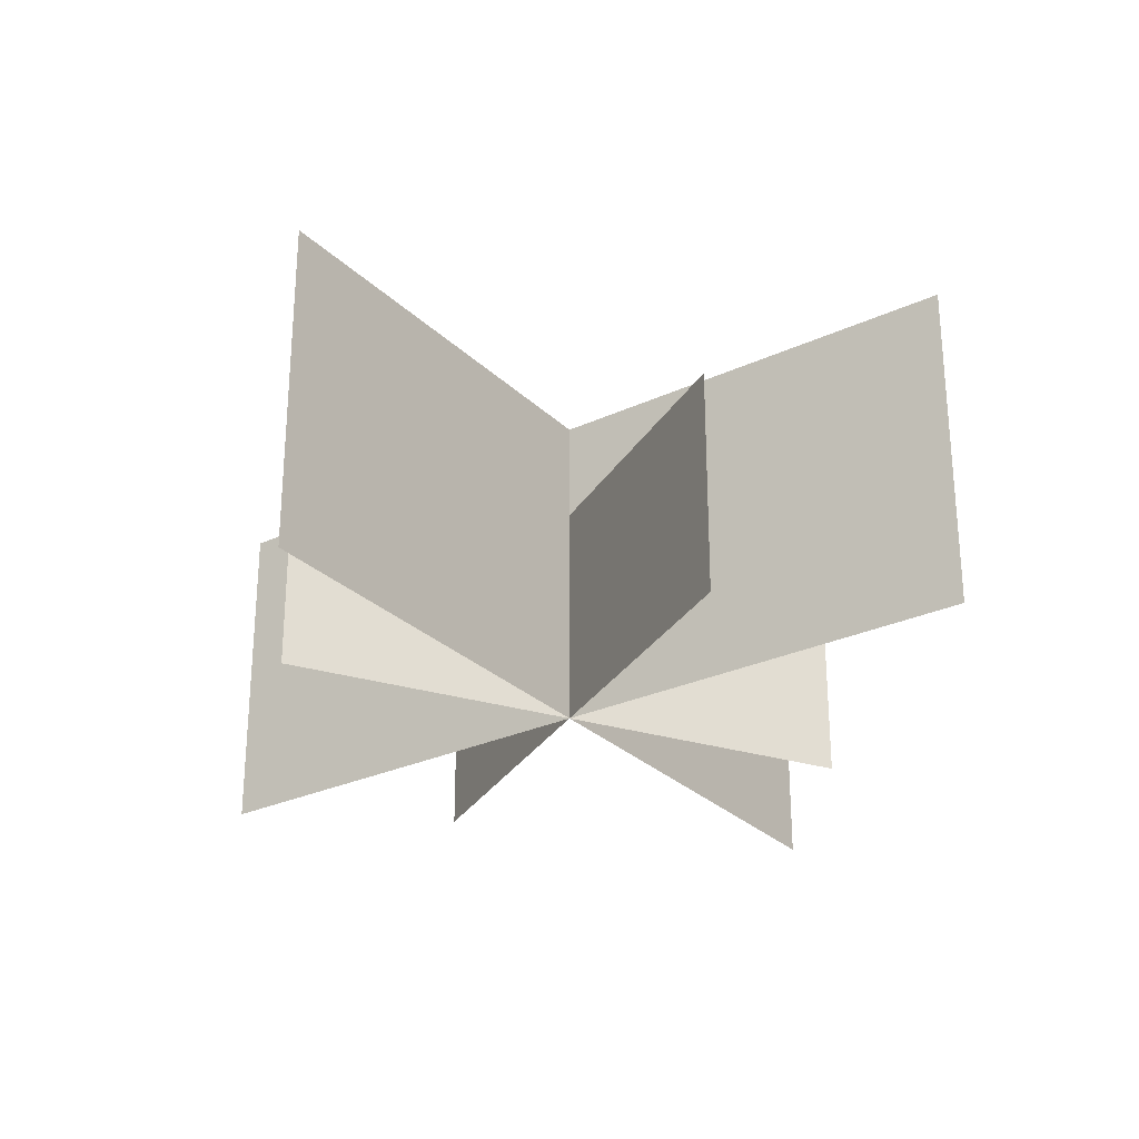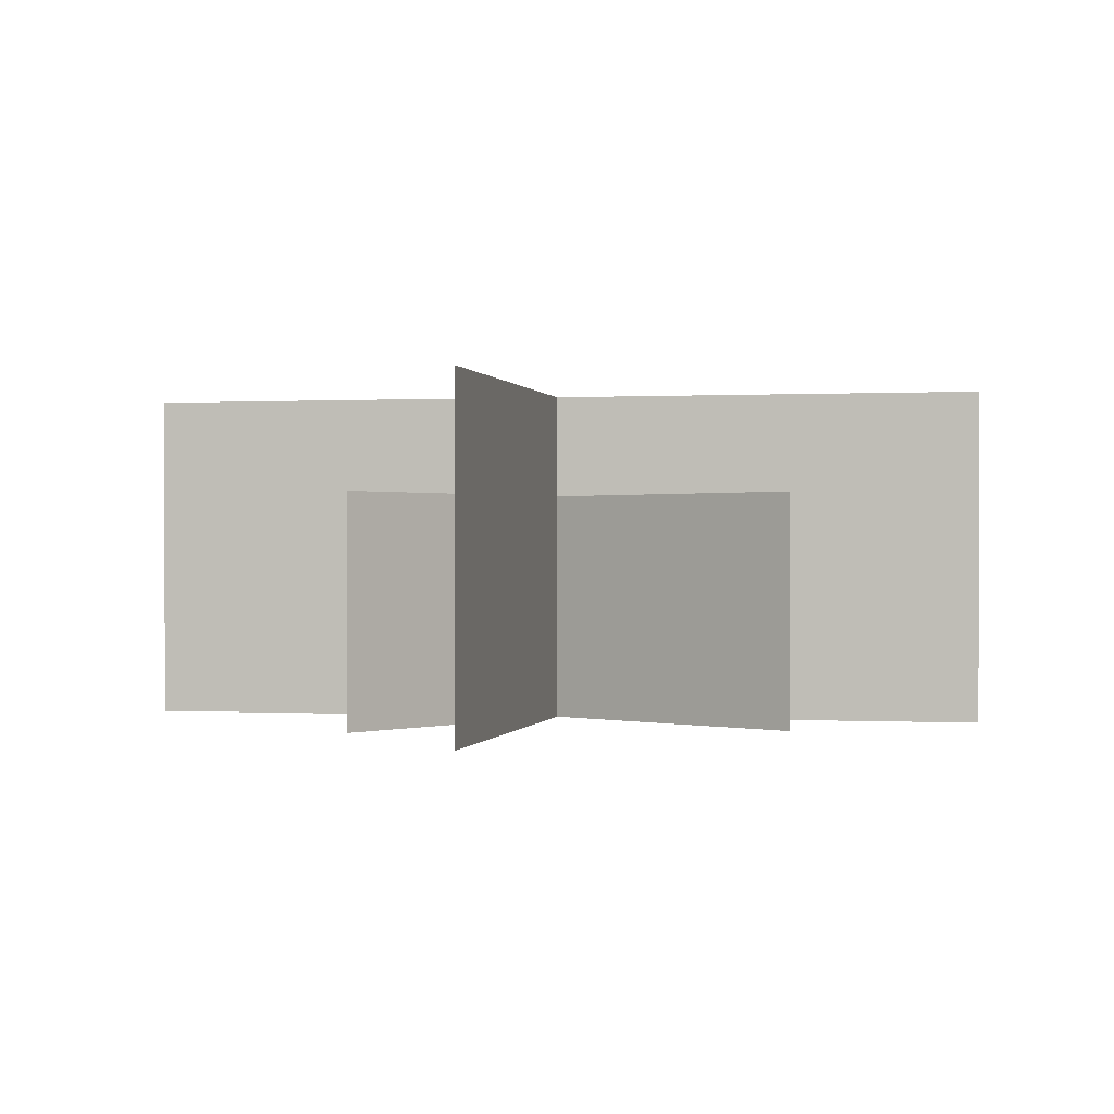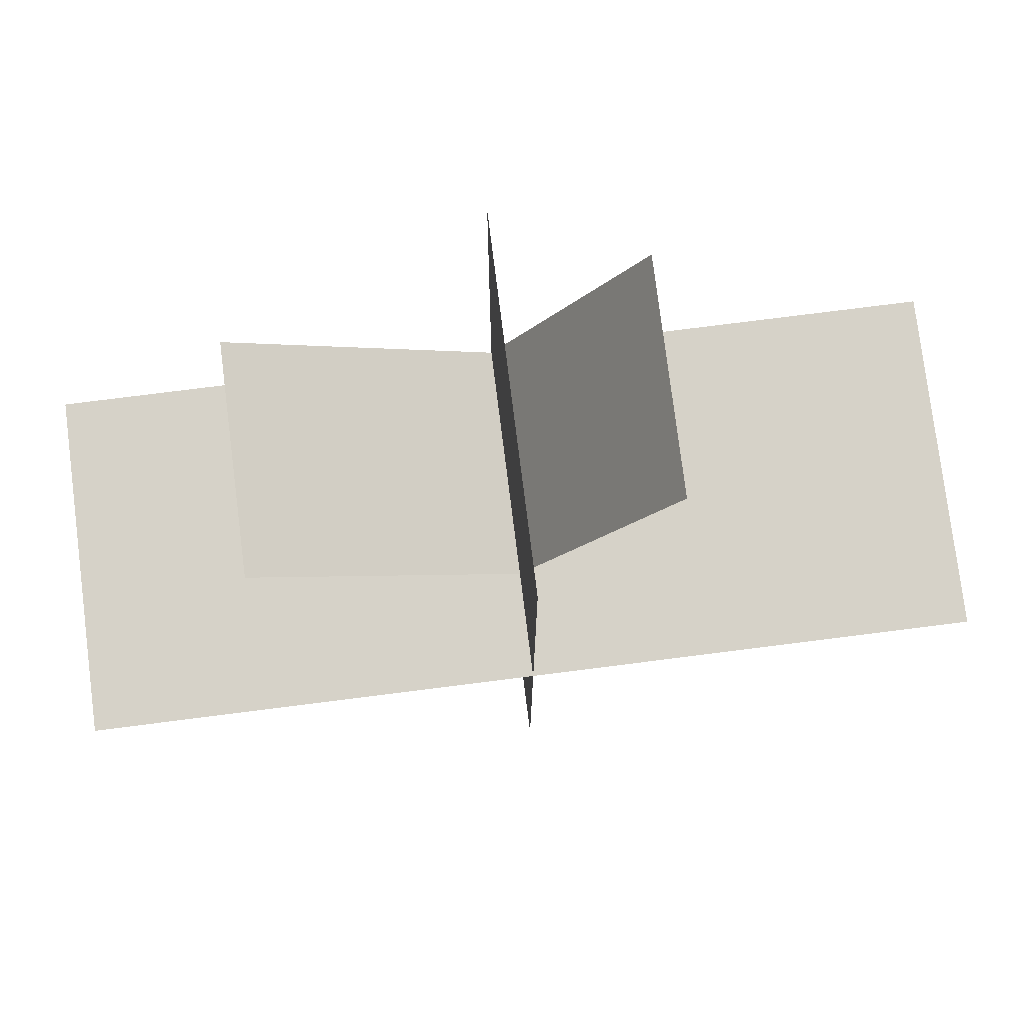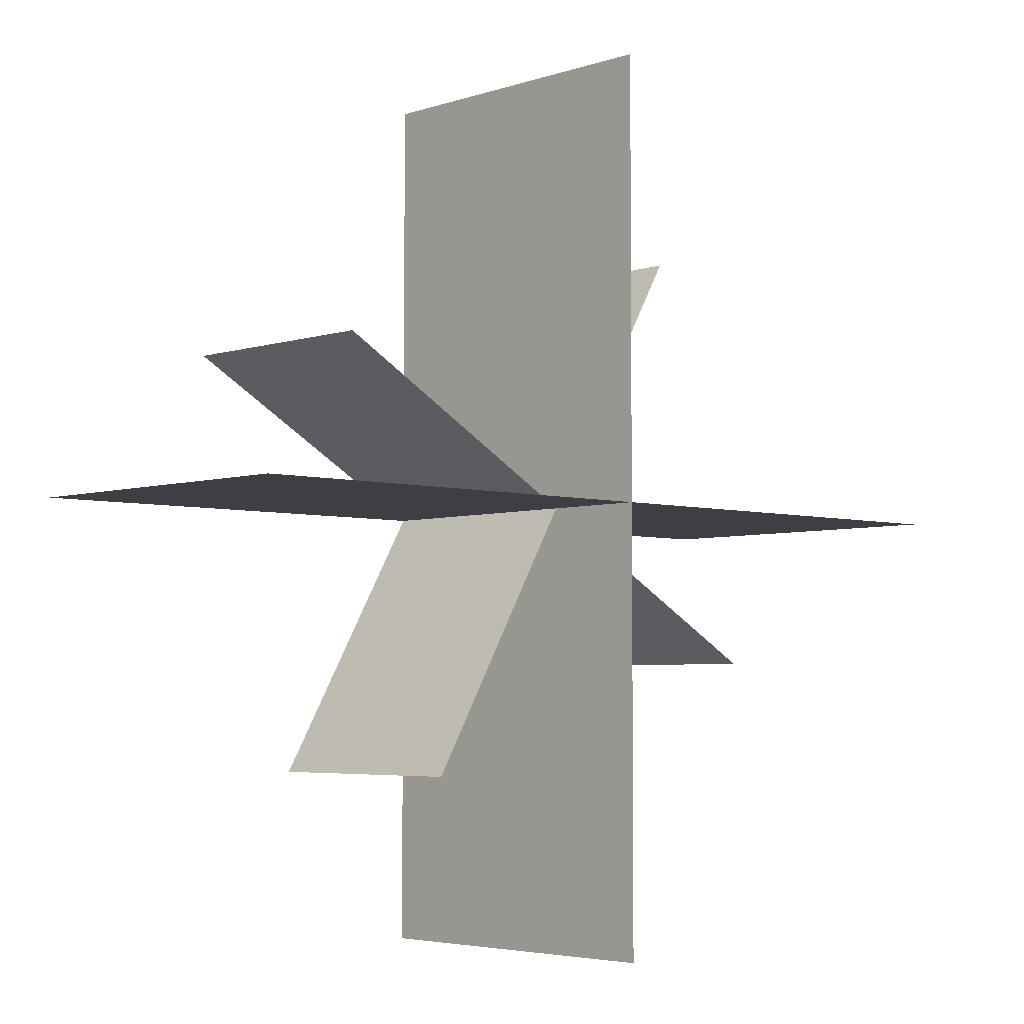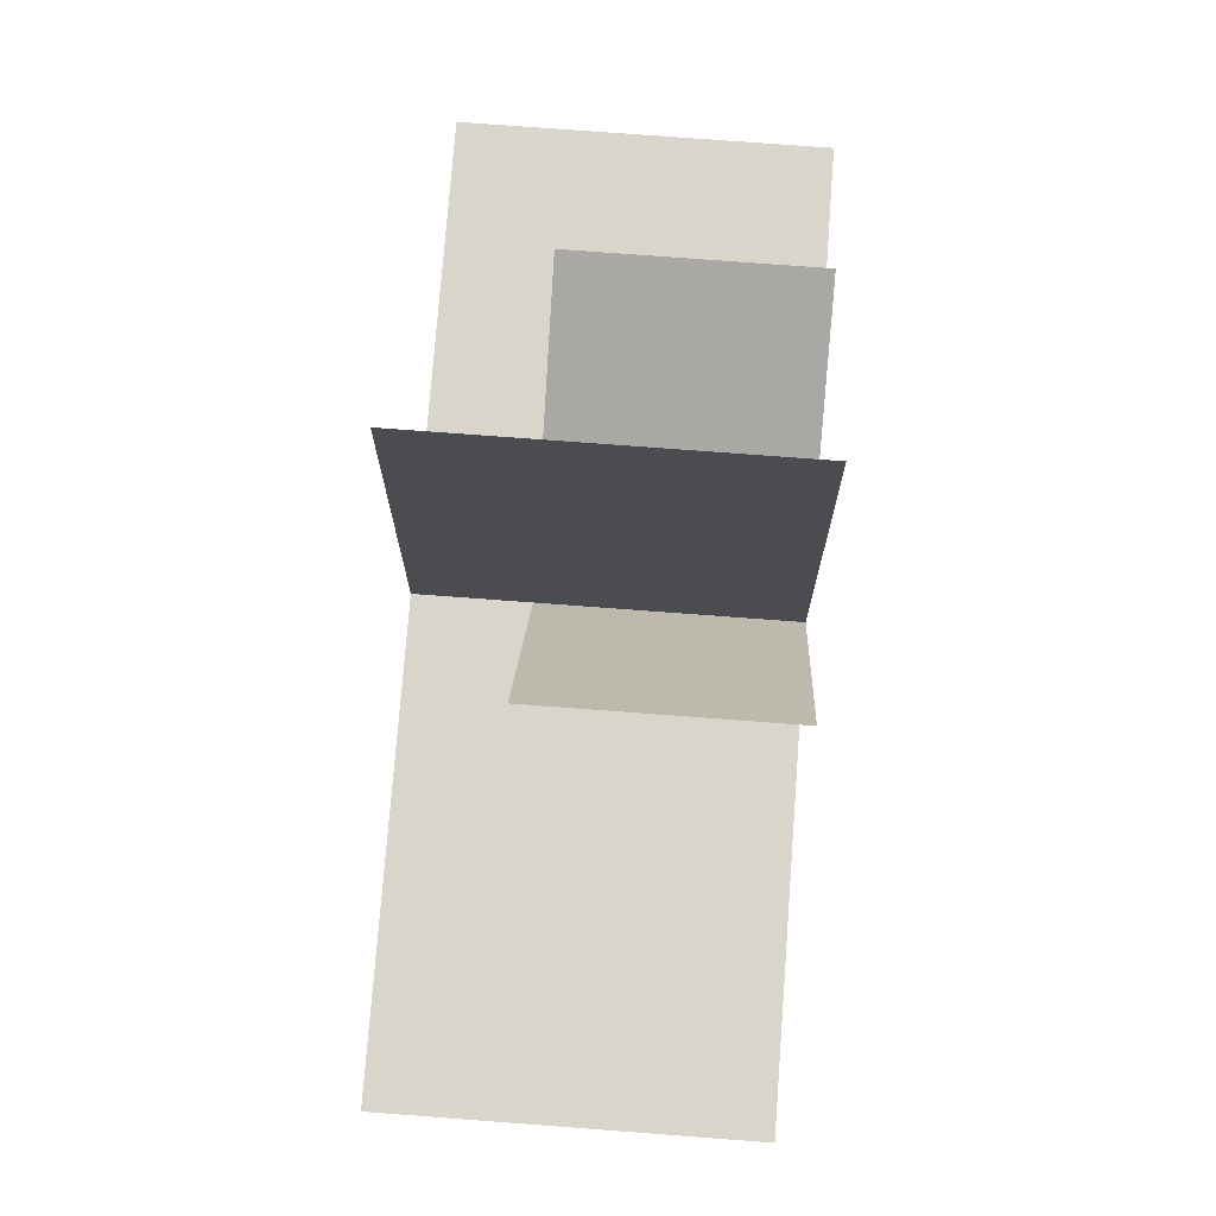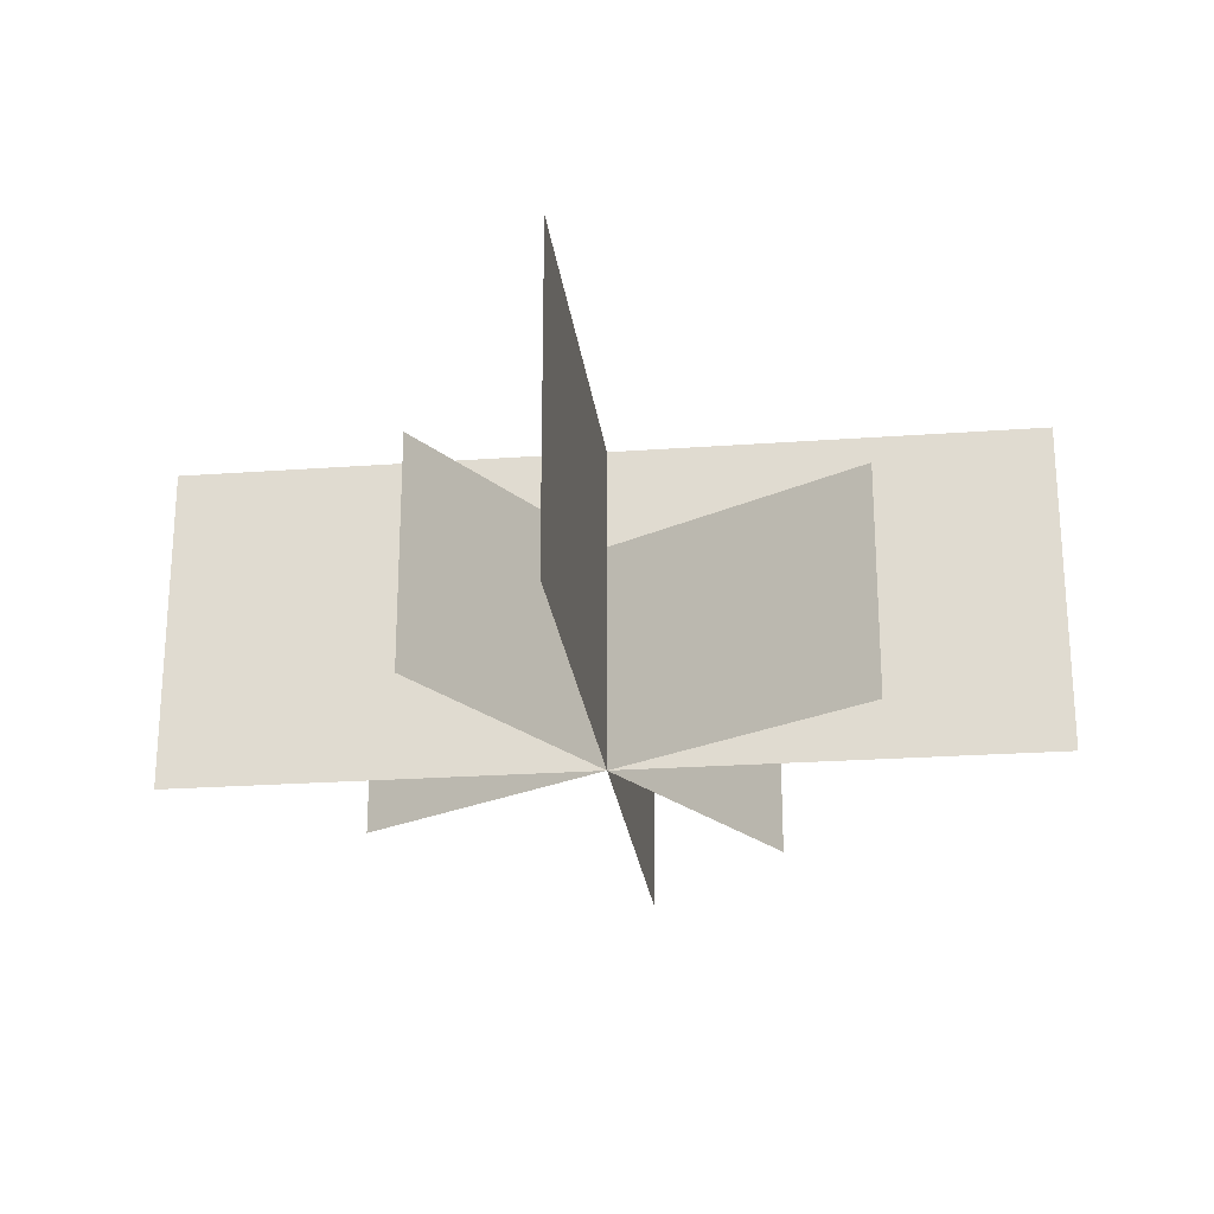
<metadata>
{"format":"obj","ext":"obj","renderer":"f3d","projection":"perspective","resolution":1024,"background":"white","views":[{"elev":-28.0,"azim":125.2,"up":"+Y"},{"elev":0.1,"azim":11.8,"up":"+Y"},{"elev":77.7,"azim":172.8,"up":"+Z"},{"elev":-4.4,"azim":136.9,"up":"+Z"},{"elev":74.7,"azim":-85.7,"up":"+Z"},{"elev":-23.9,"azim":96.9,"up":"+Y"}]}
</metadata>
<code>
g tree-shrub
v -0.39 0 0 1 1 1
v 0 0 0 1 1 1
v -0.39 0.3 0 1 1 1
v 0.39 0 0 1 1 1
v 0.39 0.3 0 1 1 1
v 0 0.3 0 1 1 1
v 5.775e-15 0 -0.39 1 1 1
v 5.775e-15 0.3 -0.39 1 1 1
v -5.775e-15 0 0.39 1 1 1
v -5.775e-15 0.3 0.39 1 1 1
v 0.1346 0 -0.233 1 1 1
v 0.1346 0.207 -0.233 1 1 1
v 0 0.207 -1.805e-16 1 1 1
v -0.1346 0.207 0.233 1 1 1
v -0.1346 0 0.233 1 1 1
v 0.233 0 0.1346 1 1 1
v 0.233 0.207 0.1346 1 1 1
v -0.233 0 -0.1346 1 1 1
v -0.233 0.207 -0.1346 1 1 1
f 3 2 1
f 2 3 4
f 4 3 5
f 5 3 6
f 1 2 3
f 4 3 2
f 5 3 4
f 6 3 5
f 2 8 7
f 8 2 6
f 6 2 9
f 6 9 10
f 7 8 2
f 6 2 8
f 9 2 6
f 10 9 6
f 2 12 11
f 12 2 13
f 13 2 14
f 14 2 15
f 11 12 2
f 13 2 12
f 14 2 13
f 15 2 14
f 17 2 16
f 2 17 18
f 18 17 19
f 19 17 13
f 16 2 17
f 18 17 2
f 19 17 18
f 13 17 19
g tree-shrub
f 3 2 1
f 2 3 4
f 4 3 5
f 5 3 6
f 1 2 3
f 4 3 2
f 5 3 4
f 6 3 5
f 2 8 7
f 8 2 6
f 6 2 9
f 6 9 10
f 7 8 2
f 6 2 8
f 9 2 6
f 10 9 6
f 2 12 11
f 12 2 13
f 13 2 14
f 14 2 15
f 11 12 2
f 13 2 12
f 14 2 13
f 15 2 14
f 17 2 16
f 2 17 18
f 18 17 19
f 19 17 13
f 16 2 17
f 18 17 2
f 19 17 18
f 13 17 19

</code>
